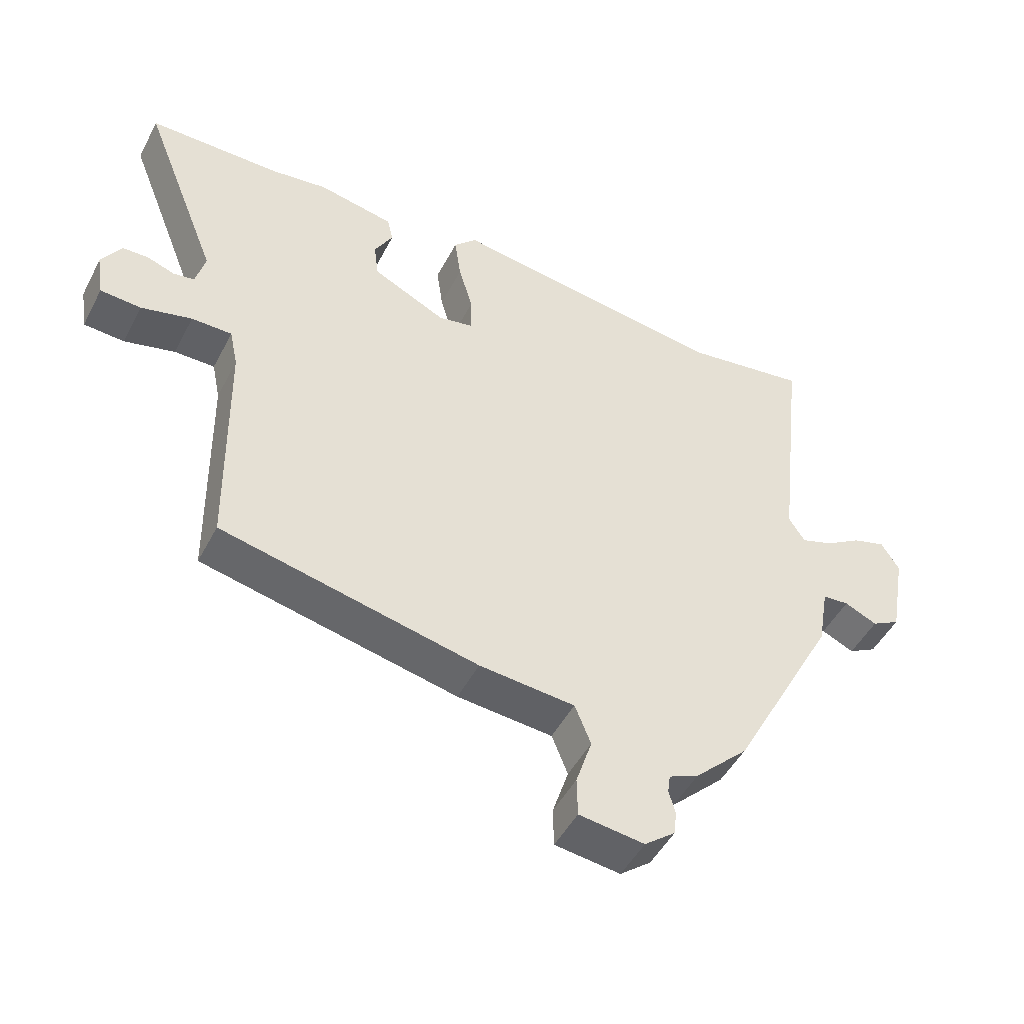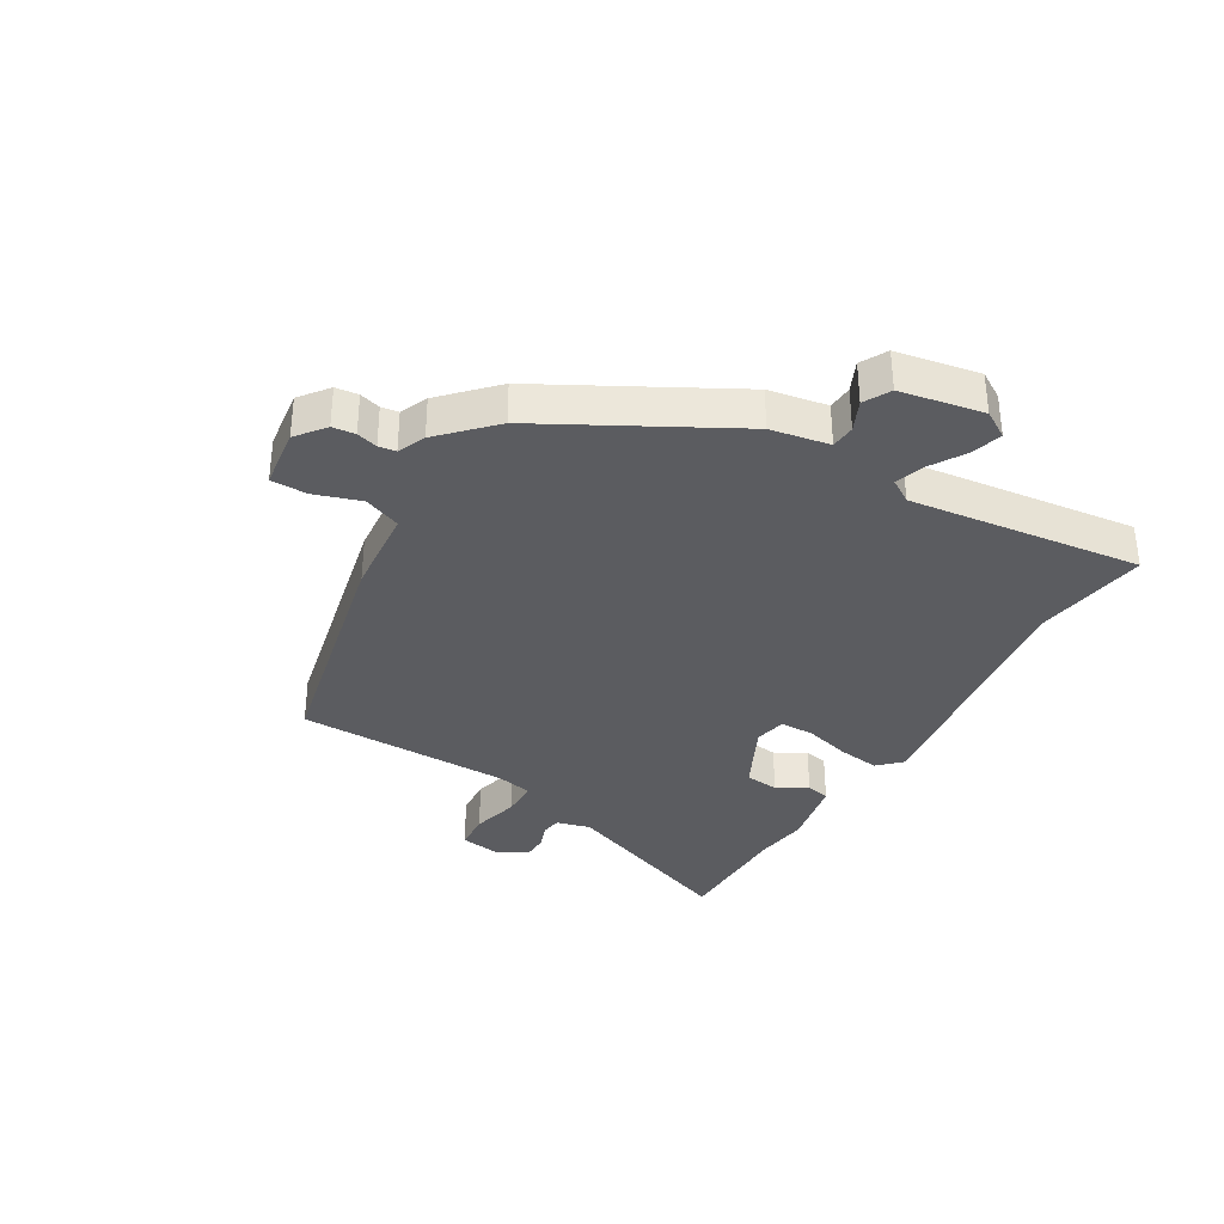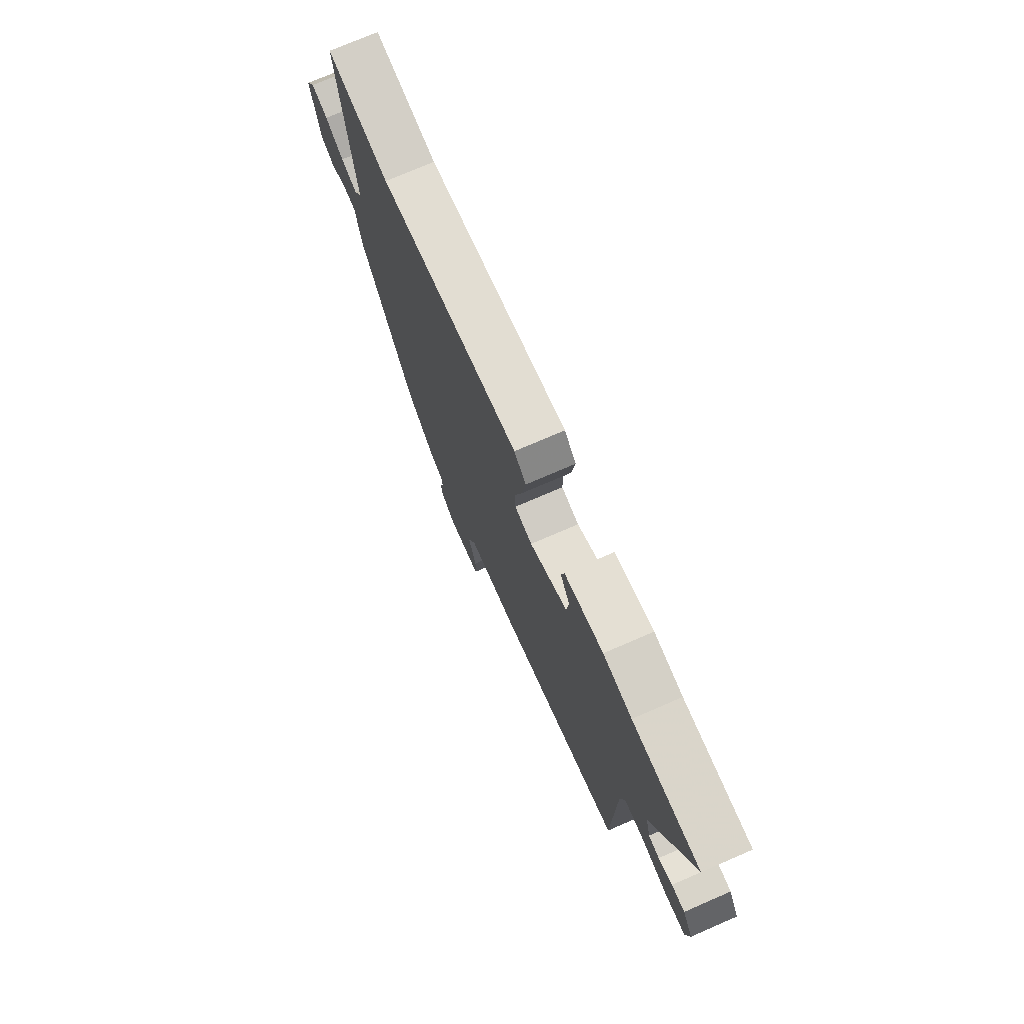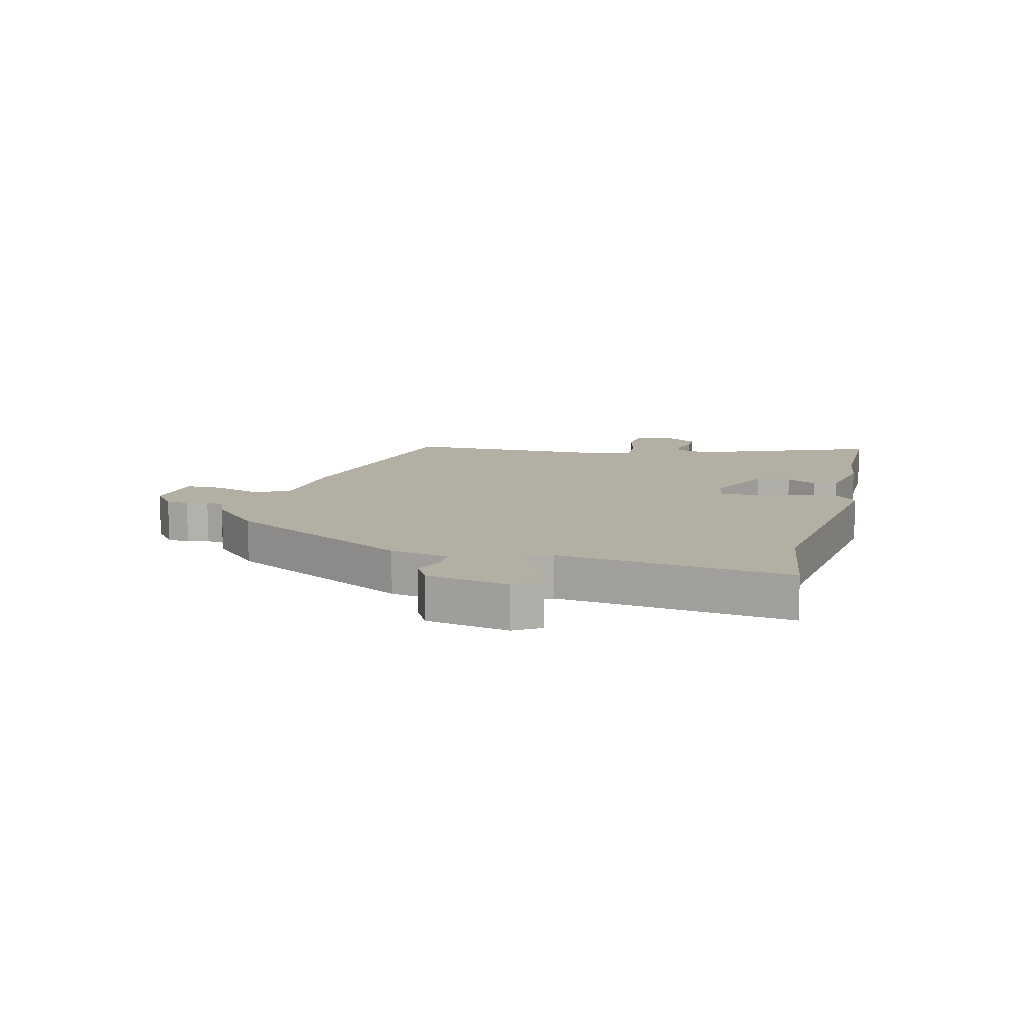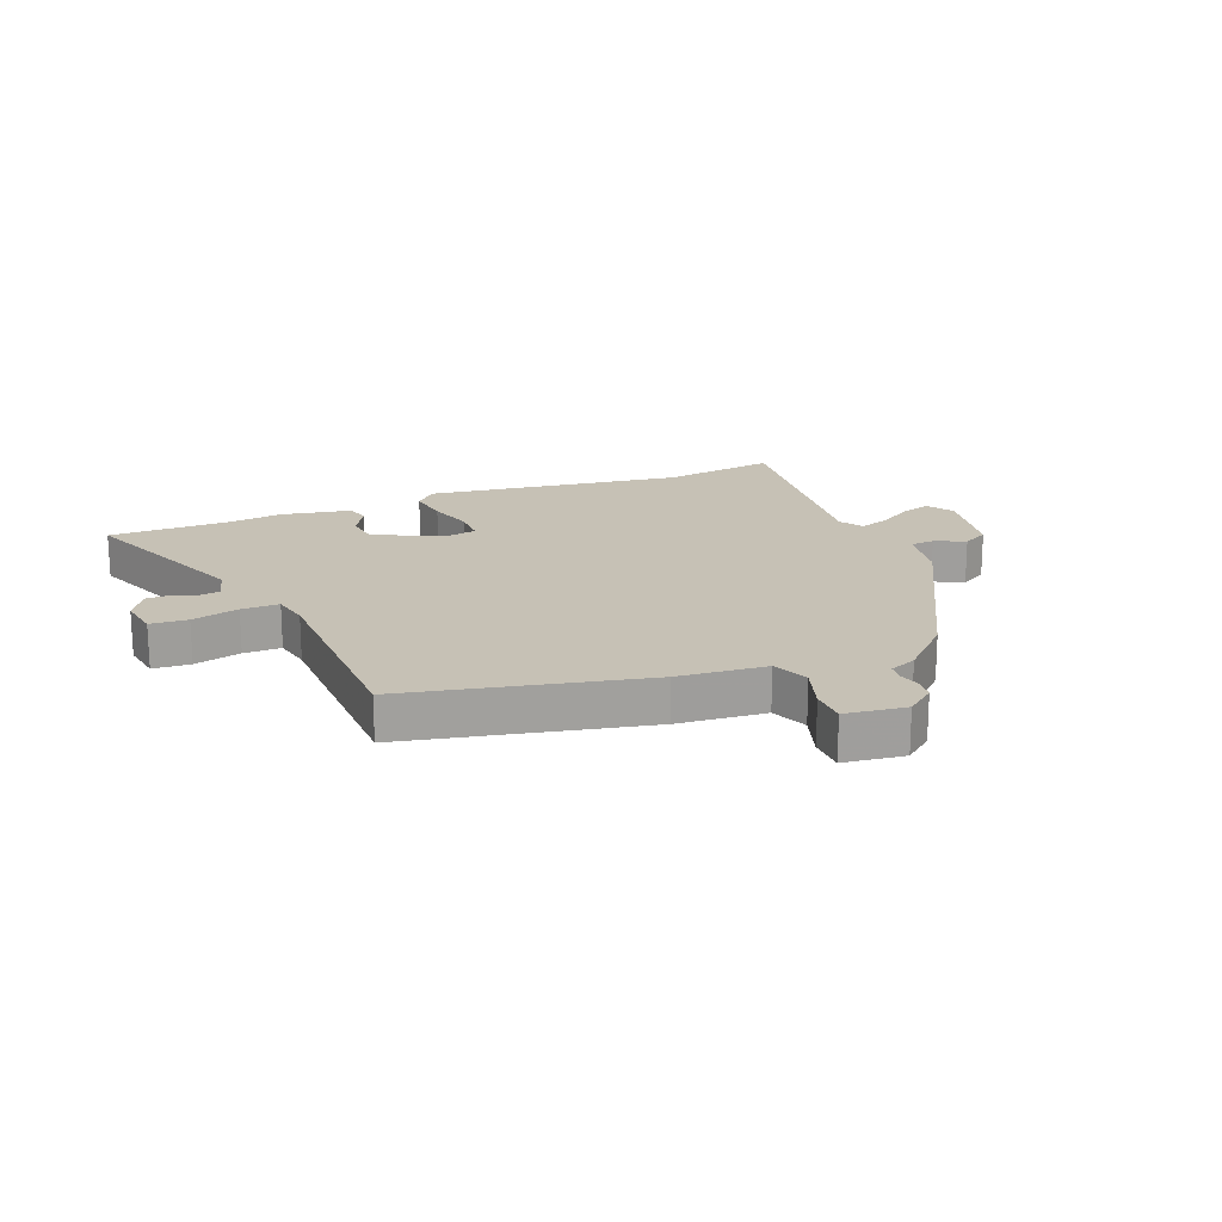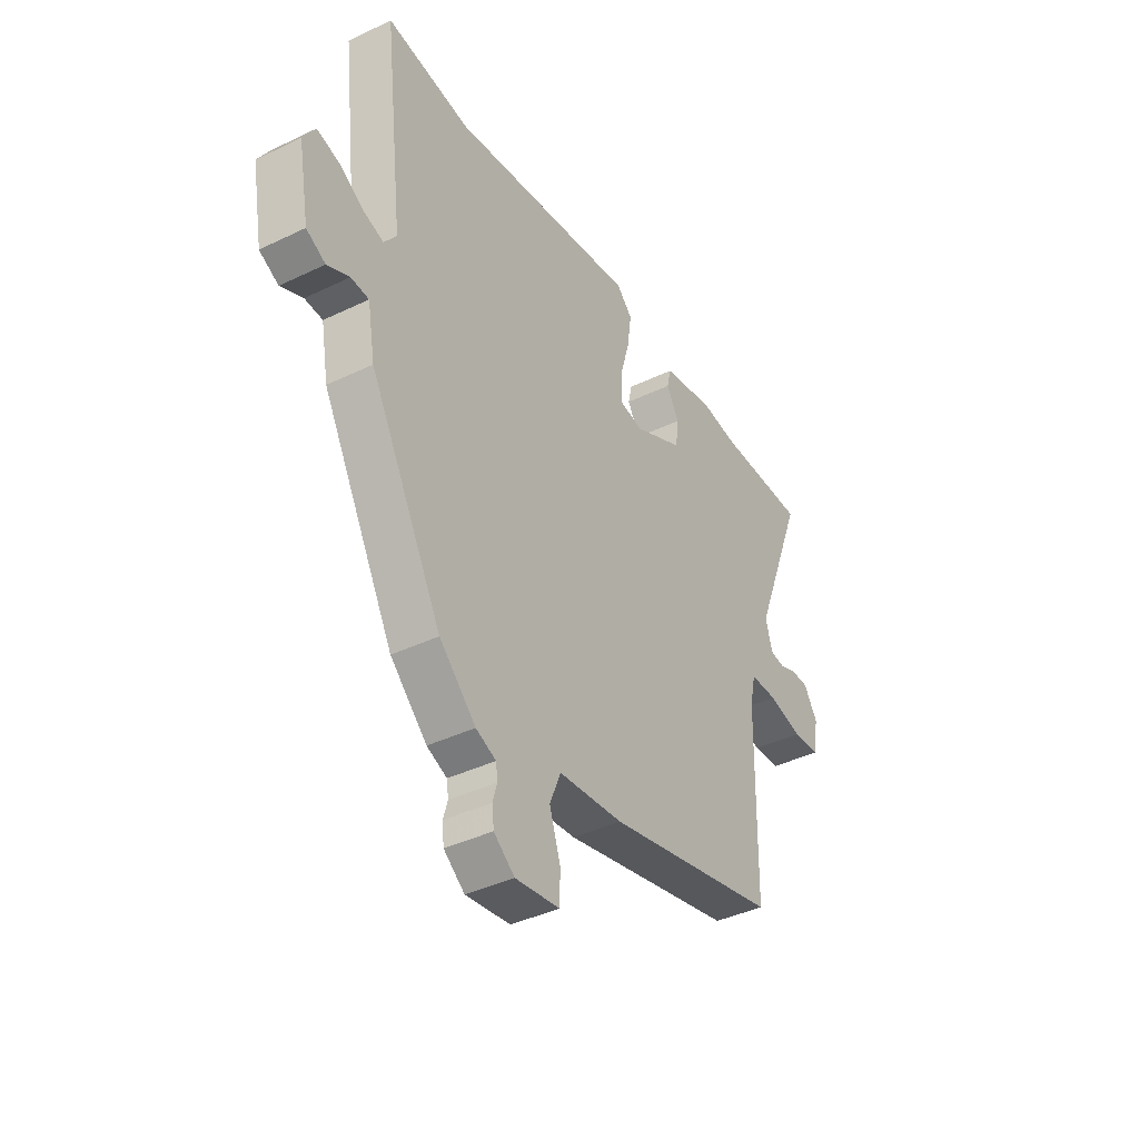
<metadata>
{"format":"obj","ext":"obj","renderer":"f3d","projection":"perspective","resolution":1024,"background":"white","views":[{"elev":-48.2,"azim":153.3,"up":"+Z"},{"elev":-34.8,"azim":-120.2,"up":"+Y"},{"elev":74.1,"azim":66.6,"up":"+Z"},{"elev":11.2,"azim":-75.6,"up":"+Y"},{"elev":18.7,"azim":158.0,"up":"+Y"},{"elev":-39.6,"azim":-59.1,"up":"+Z"}]}
</metadata>
<code>
v -0.549 0.07 0.507
v -0.356 0.07 0.478
v 0.077 0.07 0.538
v 0.113 0.07 0.501
v 0.103 0.07 0.431
v 0.081 0.07 0.354
v 0.081 0.07 0.296
v 0.135 0.07 0.285
v 0.25 0.07 0.341
v 0.257 0.07 0.398
v 0.228 0.07 0.449
v 0.237 0.07 0.489
v 0.356 0.07 0.512
v 0.444 0.07 0.5
v 0.651 0.07 0.499
v 0.531 0.07 0.194
v 0.546 0.07 0.137
v 0.579 0.07 0.132
v 0.621 0.07 0.147
v 0.661 0.07 0.146
v 0.692 0.07 0.096
v 0.681 0.07 0.027
v 0.618 0.07 0.023
v 0.539 0.07 0.043
v 0.476 0.07 0.043
v 0.463 0.07 -0.019
v 0.457 0.07 -0.379
v 0.057 0.07 -0.466
v -0.092 0.07 -0.479
v -0.117 0.07 -0.541
v -0.092 0.07 -0.618
v -0.093 0.07 -0.679
v -0.195 0.07 -0.692
v -0.243 0.07 -0.654
v -0.247 0.07 -0.616
v -0.237 0.07 -0.581
v -0.241 0.07 -0.552
v -0.287 0.07 -0.532
v -0.371 0.07 -0.45
v -0.537 0.07 -0.14
v -0.554 0.07 -0.042
v -0.595 0.07 -0.039
v -0.646 0.07 -0.062
v -0.69 0.07 -0.038
v -0.715 0.07 0.101
v -0.687 0.07 0.146
v -0.636 0.07 0.131
v -0.579 0.07 0.096
v -0.529 0.07 0.079
v -0.504 0.07 0.118
v -0.549 0 0.507
v -0.356 0 0.478
v 0.077 0 0.538
v 0.113 0 0.501
v 0.103 0 0.431
v 0.081 0 0.354
v 0.081 0 0.296
v 0.135 0 0.285
v 0.25 0 0.341
v 0.257 0 0.398
v 0.228 0 0.449
v 0.237 0 0.489
v 0.356 0 0.512
v 0.444 0 0.5
v 0.651 0 0.499
v 0.531 0 0.194
v 0.546 0 0.137
v 0.579 0 0.132
v 0.621 0 0.147
v 0.661 0 0.146
v 0.692 0 0.096
v 0.681 0 0.027
v 0.618 0 0.023
v 0.539 0 0.043
v 0.476 0 0.043
v 0.463 0 -0.019
v 0.457 0 -0.379
v 0.057 0 -0.466
v -0.092 0 -0.479
v -0.117 0 -0.541
v -0.092 0 -0.618
v -0.093 0 -0.679
v -0.195 0 -0.692
v -0.243 0 -0.654
v -0.247 0 -0.616
v -0.237 0 -0.581
v -0.241 0 -0.552
v -0.287 0 -0.532
v -0.371 0 -0.45
v -0.537 0 -0.14
v -0.554 0 -0.042
v -0.595 0 -0.039
v -0.646 0 -0.062
v -0.69 0 -0.038
v -0.715 0 0.101
v -0.687 0 0.146
v -0.636 0 0.131
v -0.579 0 0.096
v -0.529 0 0.079
v -0.504 0 0.118
f 46 47 48
f 45 46 48
f 44 45 48
f 43 44 48
f 42 43 48
f 41 42 48 49
f 41 49 50
f 40 41 50
f 39 40 50
f 38 39 50
f 37 38 50
f 34 35 36
f 33 34 36
f 32 33 36
f 31 32 36
f 30 31 36
f 29 30 36 37
f 26 27 28 29
f 50 1 2
f 37 50 2
f 29 37 2
f 26 29 2
f 25 26 2
f 22 23 24
f 21 22 24
f 20 21 24
f 19 20 24
f 18 19 24
f 17 18 24 25
f 14 15 16
f 16 17 25
f 14 16 25
f 13 14 25
f 12 13 25
f 11 12 25
f 10 11 25
f 4 5 6
f 3 4 6
f 2 3 6
f 2 6 7
f 25 2 7
f 9 10 25
f 8 9 25
f 7 8 25
f 98 97 96
f 98 96 95
f 98 95 94
f 98 94 93
f 98 93 92
f 99 98 92 91
f 100 99 91
f 100 91 90
f 100 90 89
f 100 89 88
f 100 88 87
f 86 85 84
f 86 84 83
f 86 83 82
f 86 82 81
f 86 81 80
f 87 86 80 79
f 79 78 77 76
f 52 51 100
f 52 100 87
f 52 87 79
f 52 79 76
f 52 76 75
f 74 73 72
f 74 72 71
f 74 71 70
f 74 70 69
f 74 69 68
f 75 74 68 67
f 66 65 64
f 75 67 66
f 75 66 64
f 75 64 63
f 75 63 62
f 75 62 61
f 75 61 60
f 56 55 54
f 56 54 53
f 56 53 52
f 57 56 52
f 57 52 75
f 75 60 59
f 75 59 58
f 75 58 57
f 1 51 52 2
f 2 52 53 3
f 3 53 54 4
f 4 54 55 5
f 5 55 56 6
f 6 56 57 7
f 7 57 58 8
f 8 58 59 9
f 9 59 60 10
f 10 60 61 11
f 11 61 62 12
f 12 62 63 13
f 13 63 64 14
f 14 64 65 15
f 15 65 66 16
f 16 66 67 17
f 17 67 68 18
f 18 68 69 19
f 19 69 70 20
f 20 70 71 21
f 21 71 72 22
f 22 72 73 23
f 23 73 74 24
f 24 74 75 25
f 25 75 76 26
f 26 76 77 27
f 27 77 78 28
f 28 78 79 29
f 29 79 80 30
f 30 80 81 31
f 31 81 82 32
f 32 82 83 33
f 33 83 84 34
f 34 84 85 35
f 35 85 86 36
f 36 86 87 37
f 37 87 88 38
f 38 88 89 39
f 39 89 90 40
f 40 90 91 41
f 41 91 92 42
f 42 92 93 43
f 43 93 94 44
f 44 94 95 45
f 45 95 96 46
f 46 96 97 47
f 47 97 98 48
f 48 98 99 49
f 49 99 100 50
f 50 100 51 1

</code>
